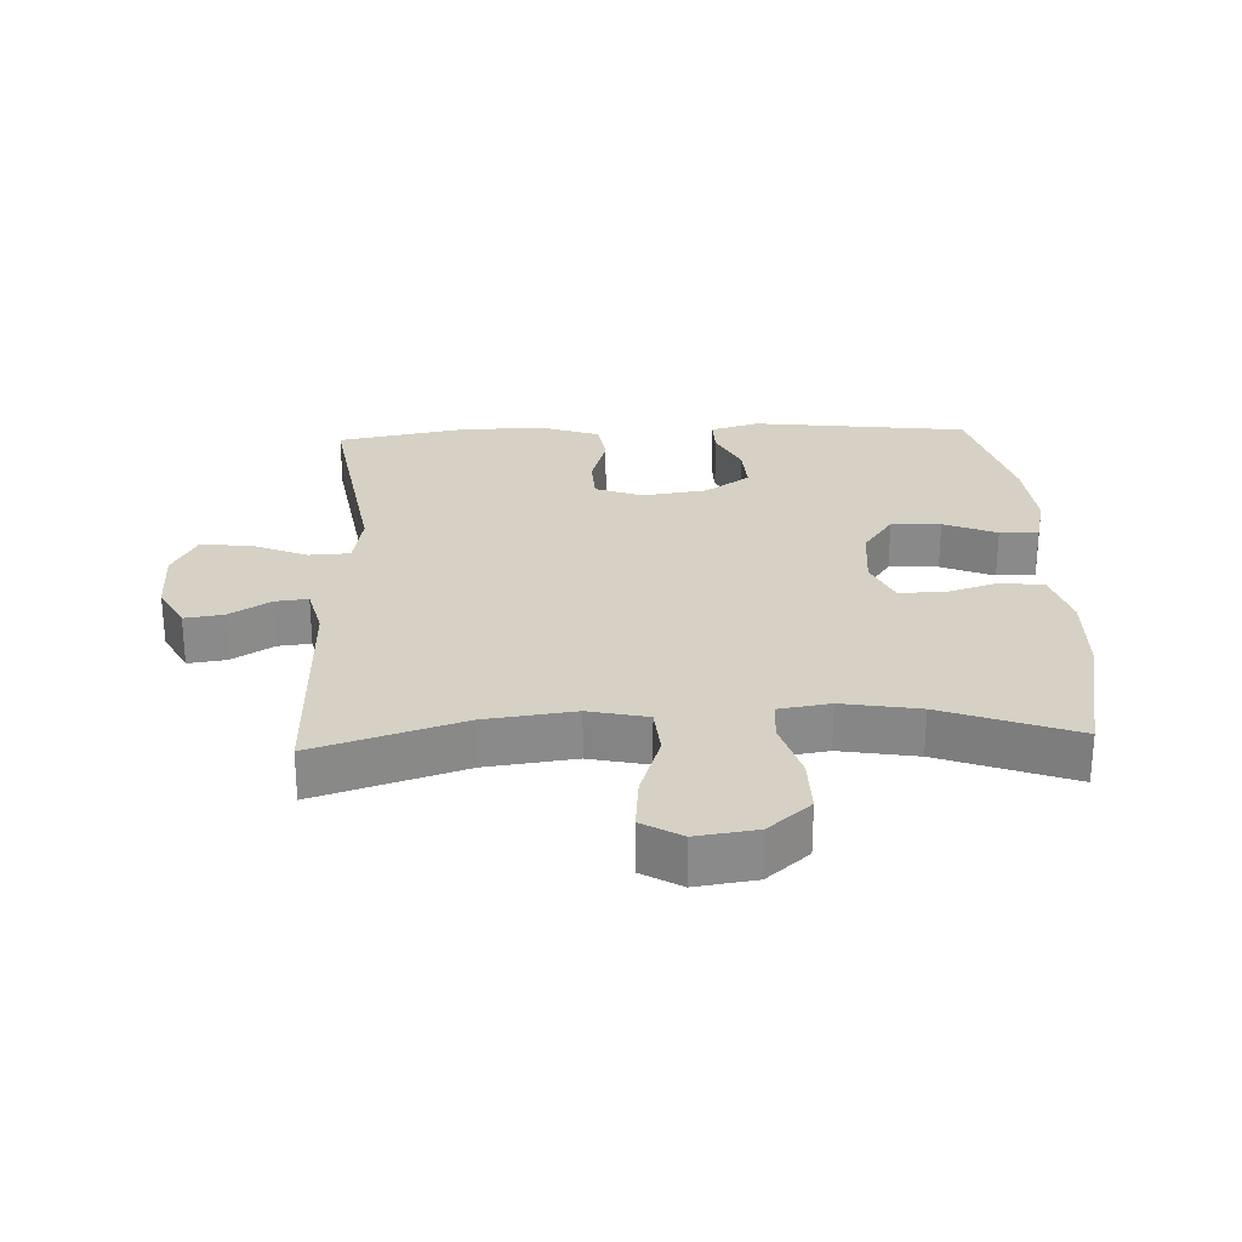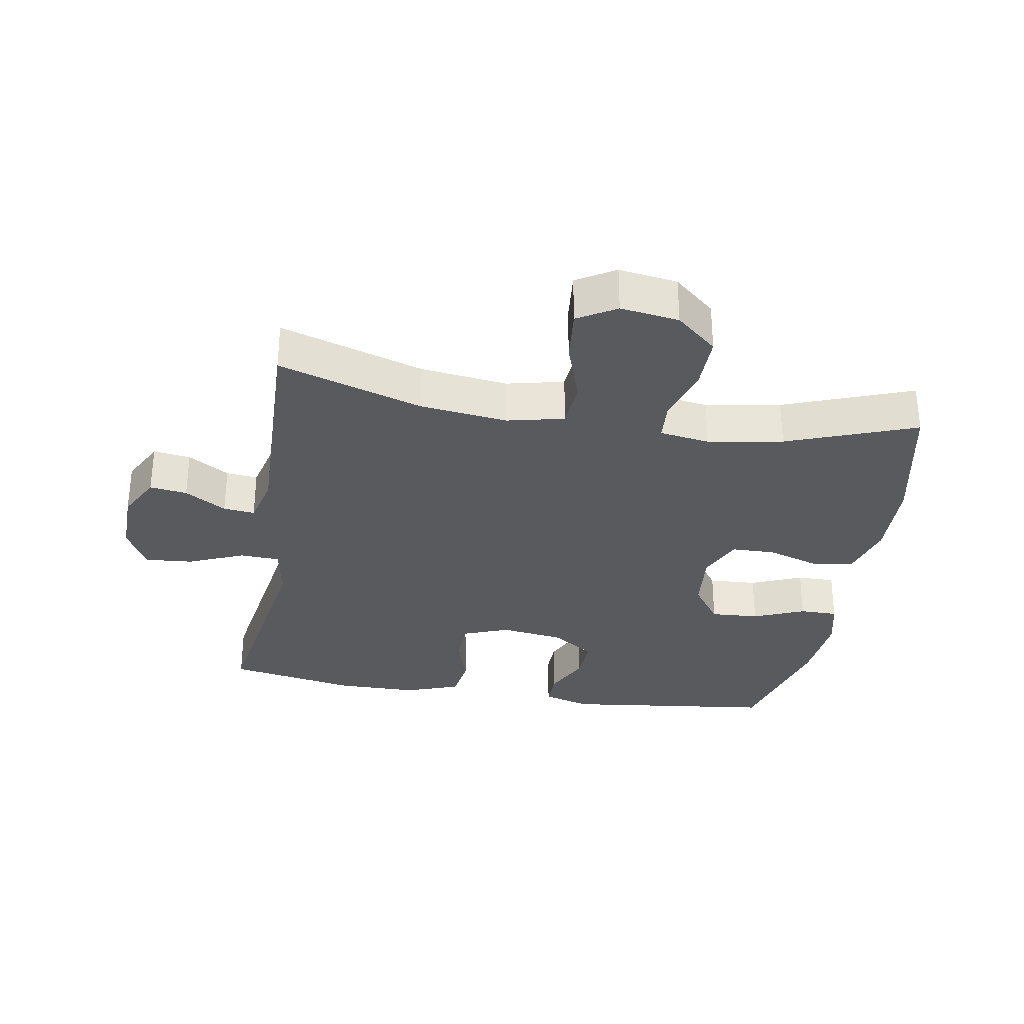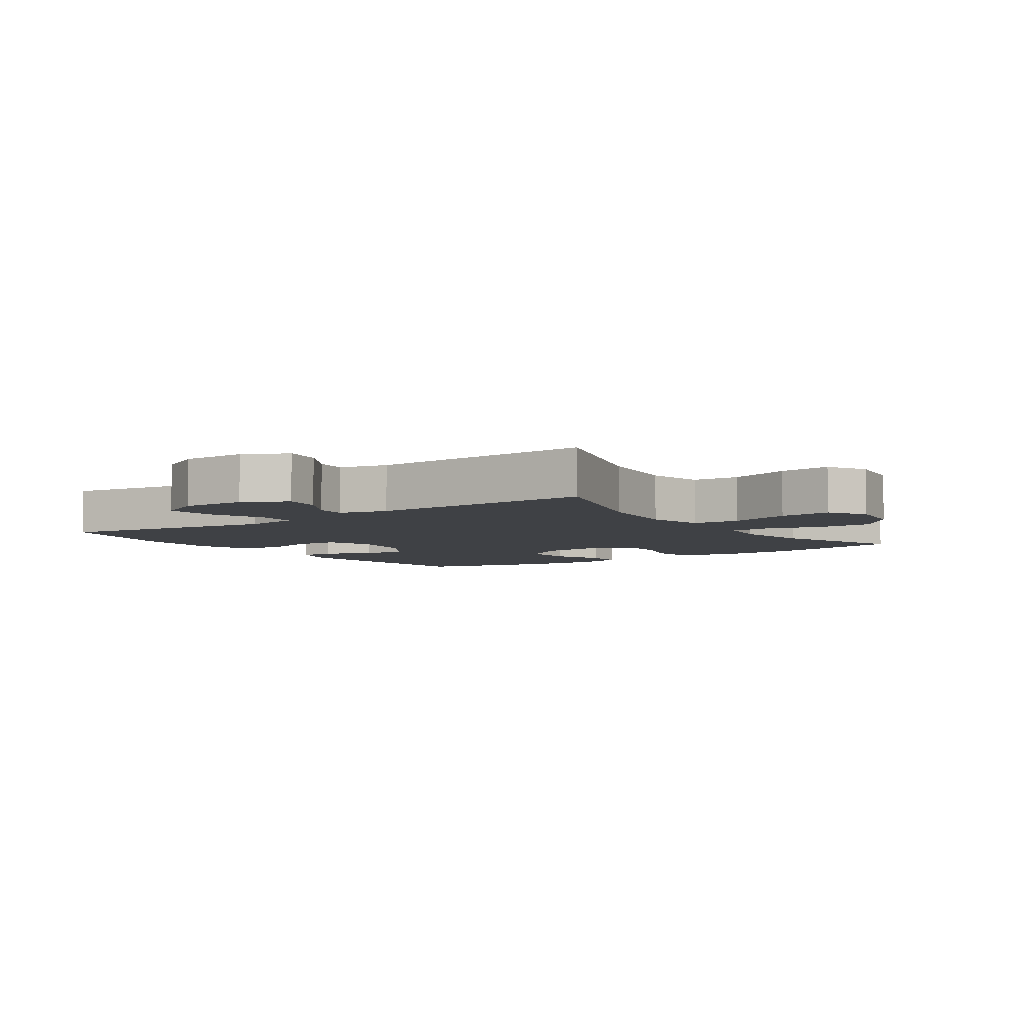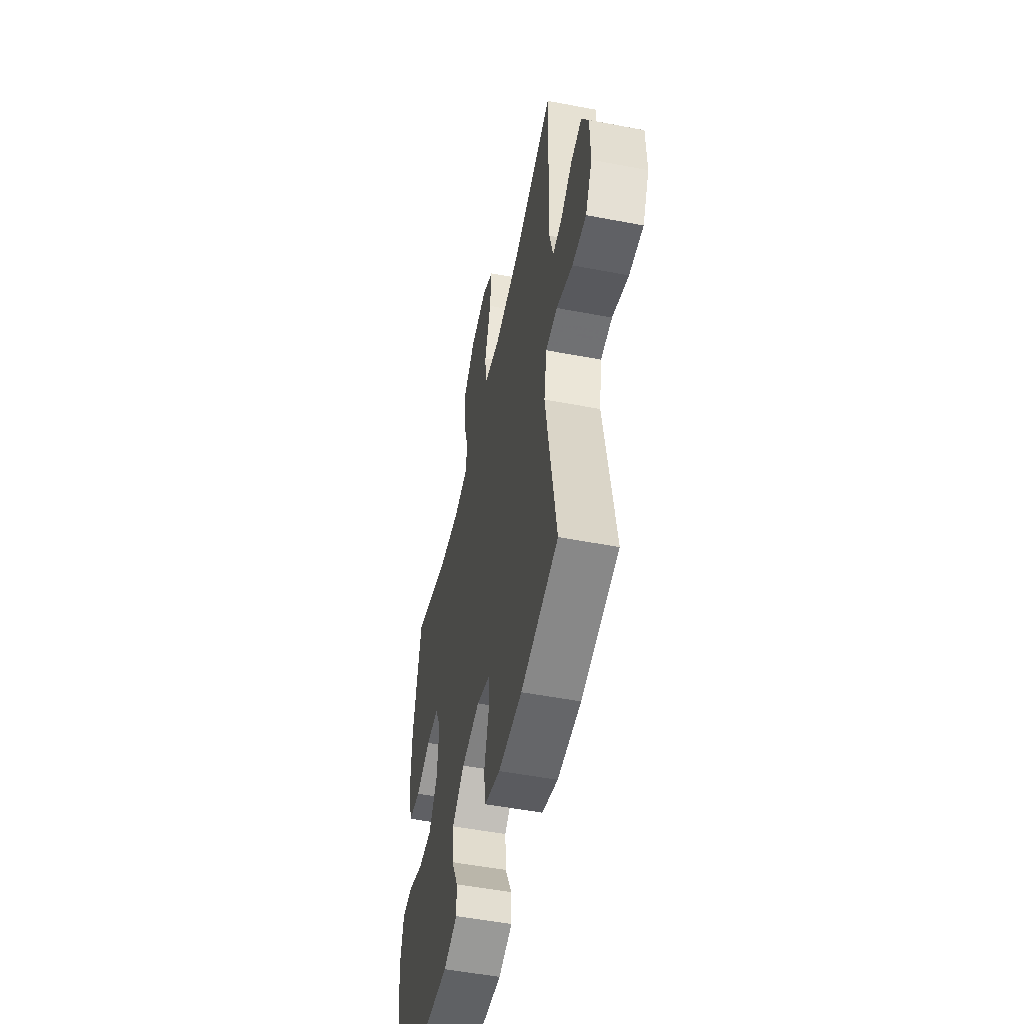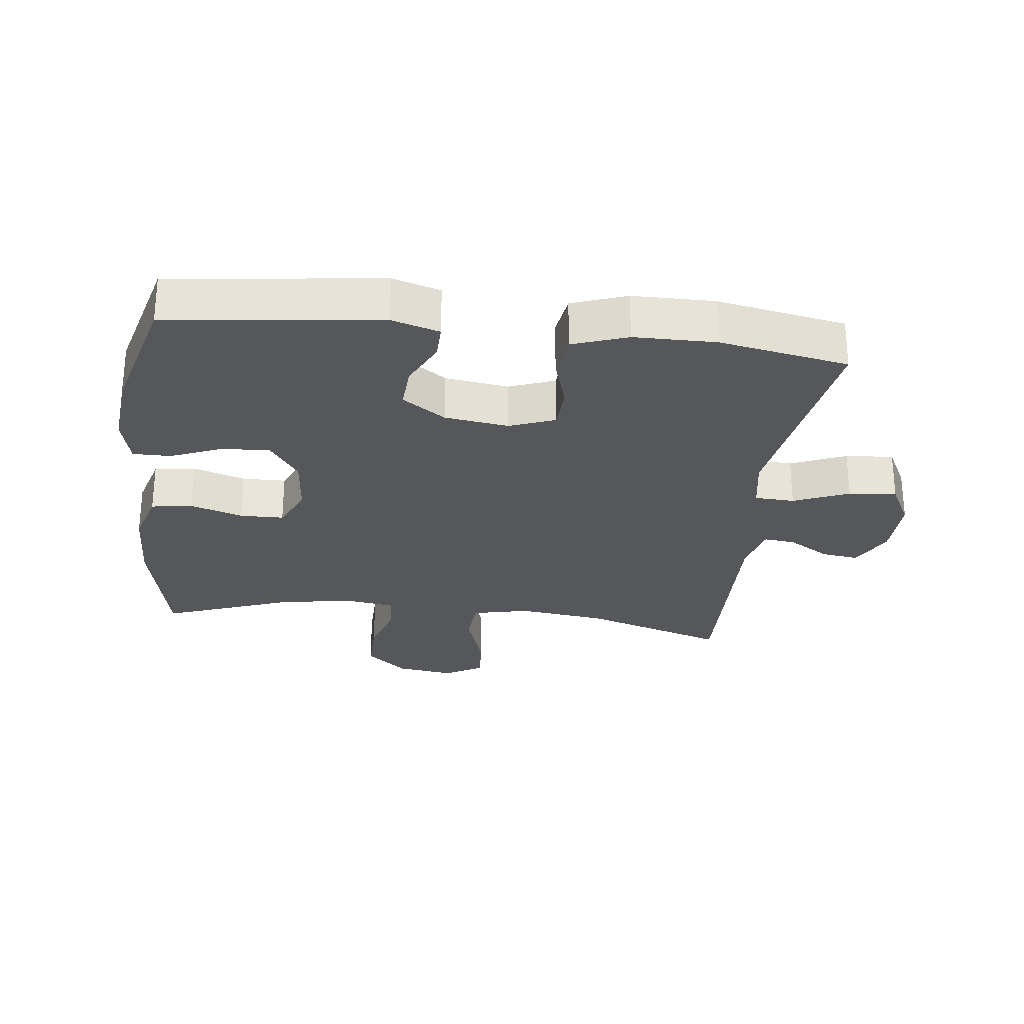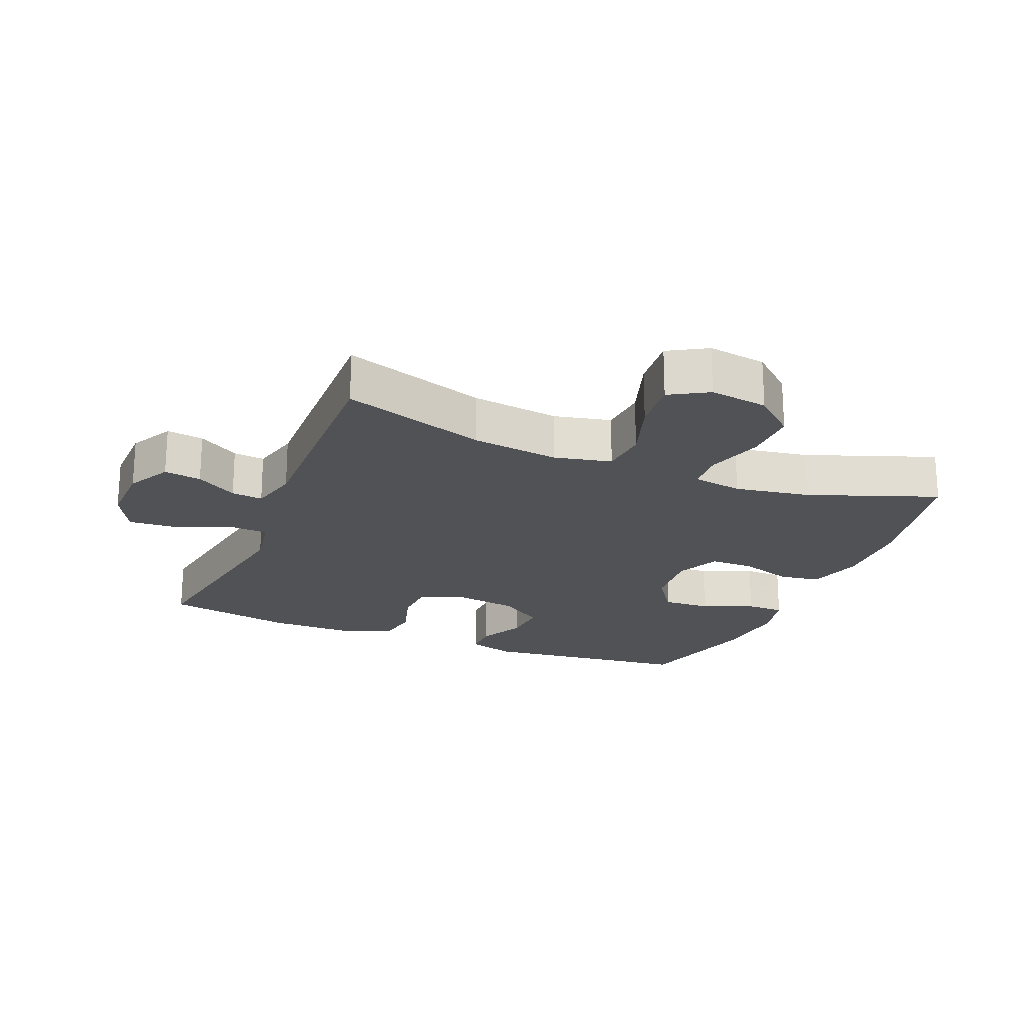
<metadata>
{"format":"obj","ext":"obj","renderer":"f3d","projection":"perspective","resolution":1024,"background":"white","views":[{"elev":26.8,"azim":-2.5,"up":"+Y"},{"elev":-31.6,"azim":-9.5,"up":"+Y"},{"elev":-5.6,"azim":-54.9,"up":"+Y"},{"elev":-52.3,"azim":-101.6,"up":"+Z"},{"elev":-27.3,"azim":173.2,"up":"+Y"},{"elev":-21.3,"azim":-22.5,"up":"+Y"}]}
</metadata>
<code>
v 0.5 0.07 0.5
v 0.544 0.07 0.289
v 0.548 0.07 0.16
v 0.523 0.07 0.074
v 0.459 0.07 0.064
v 0.377 0.07 0.09
v 0.309 0.07 0.089
v 0.278 0.07 0.021
v 0.287 0.07 -0.076
v 0.333 0.07 -0.141
v 0.408 0.07 -0.137
v 0.488 0.07 -0.104
v 0.547 0.07 -0.104
v 0.565 0.07 -0.18
v 0.554 0.07 -0.298
v 0.5 0.07 -0.5
v 0.171 0.07 -0.54
v 0.097 0.07 -0.518
v 0.098 0.07 -0.463
v 0.133 0.07 -0.391
v 0.137 0.07 -0.322
v 0.07 0.07 -0.276
v -0.029 0.07 -0.262
v -0.1 0.07 -0.289
v -0.103 0.07 -0.356
v -0.078 0.07 -0.439
v -0.088 0.07 -0.506
v -0.173 0.07 -0.536
v -0.3 0.07 -0.537
v -0.5 0.07 -0.5
v -0.445 0.07 -0.16
v -0.46 0.07 -0.074
v -0.522 0.07 -0.071
v -0.608 0.07 -0.107
v -0.683 0.07 -0.113
v -0.719 0.07 -0.044
v -0.717 0.07 0.057
v -0.681 0.07 0.125
v -0.623 0.07 0.117
v -0.559 0.07 0.078
v -0.51 0.07 0.073
v -0.491 0.07 0.149
v -0.5 0.07 0.5
v -0.276 0.07 0.429
v -0.14 0.07 0.412
v -0.051 0.07 0.432
v -0.045 0.07 0.506
v -0.078 0.07 0.604
v -0.086 0.07 0.686
v -0.026 0.07 0.721
v 0.065 0.07 0.708
v 0.129 0.07 0.653
v 0.128 0.07 0.568
v 0.101 0.07 0.479
v 0.105 0.07 0.418
v 0.183 0.07 0.406
v 0.3 0.07 0.426
v 0.5 0 0.5
v 0.544 0 0.289
v 0.548 0 0.16
v 0.523 0 0.074
v 0.459 0 0.064
v 0.377 0 0.09
v 0.309 0 0.089
v 0.278 0 0.021
v 0.287 0 -0.076
v 0.333 0 -0.141
v 0.408 0 -0.137
v 0.488 0 -0.104
v 0.547 0 -0.104
v 0.565 0 -0.18
v 0.554 0 -0.298
v 0.5 0 -0.5
v 0.171 0 -0.54
v 0.097 0 -0.518
v 0.098 0 -0.463
v 0.133 0 -0.391
v 0.137 0 -0.322
v 0.07 0 -0.276
v -0.029 0 -0.262
v -0.1 0 -0.289
v -0.103 0 -0.356
v -0.078 0 -0.439
v -0.088 0 -0.506
v -0.173 0 -0.536
v -0.3 0 -0.537
v -0.5 0 -0.5
v -0.445 0 -0.16
v -0.46 0 -0.074
v -0.522 0 -0.071
v -0.608 0 -0.107
v -0.683 0 -0.113
v -0.719 0 -0.044
v -0.717 0 0.057
v -0.681 0 0.125
v -0.623 0 0.117
v -0.559 0 0.078
v -0.51 0 0.073
v -0.491 0 0.149
v -0.5 0 0.5
v -0.276 0 0.429
v -0.14 0 0.412
v -0.051 0 0.432
v -0.045 0 0.506
v -0.078 0 0.604
v -0.086 0 0.686
v -0.026 0 0.721
v 0.065 0 0.708
v 0.129 0 0.653
v 0.128 0 0.568
v 0.101 0 0.479
v 0.105 0 0.418
v 0.183 0 0.406
v 0.3 0 0.426
f 51 52 53 54
f 51 54 55
f 50 51 55
f 47 48 49 50
f 46 47 50 55
f 45 46 55 56
f 42 43 44
f 41 42 44 45
f 37 38 39 40
f 37 40 41
f 36 37 41
f 33 34 35 36
f 32 33 36 41
f 28 29 30 31
f 28 31 32
f 25 26 27 28
f 24 25 28 32
f 23 24 32 41
f 17 18 19 20
f 17 20 21
f 16 17 21
f 15 16 21 22
f 11 12 13 14
f 10 11 14 15
f 3 4 5 6
f 3 6 7
f 57 1 2 3
f 56 57 3 7
f 10 15 22 23
f 9 10 23 41
f 8 9 41 45
f 7 8 45 56
f 111 110 109 108
f 112 111 108
f 112 108 107
f 107 106 105 104
f 112 107 104 103
f 113 112 103 102
f 101 100 99
f 102 101 99 98
f 97 96 95 94
f 98 97 94
f 98 94 93
f 93 92 91 90
f 98 93 90 89
f 88 87 86 85
f 89 88 85
f 85 84 83 82
f 89 85 82 81
f 98 89 81 80
f 77 76 75 74
f 78 77 74
f 78 74 73
f 79 78 73 72
f 71 70 69 68
f 72 71 68 67
f 63 62 61 60
f 64 63 60
f 60 59 58 114
f 64 60 114 113
f 80 79 72 67
f 98 80 67 66
f 102 98 66 65
f 113 102 65 64
f 1 58 59 2
f 2 59 60 3
f 3 60 61 4
f 4 61 62 5
f 5 62 63 6
f 6 63 64 7
f 7 64 65 8
f 8 65 66 9
f 9 66 67 10
f 10 67 68 11
f 11 68 69 12
f 12 69 70 13
f 13 70 71 14
f 14 71 72 15
f 15 72 73 16
f 16 73 74 17
f 17 74 75 18
f 18 75 76 19
f 19 76 77 20
f 20 77 78 21
f 21 78 79 22
f 22 79 80 23
f 23 80 81 24
f 24 81 82 25
f 25 82 83 26
f 26 83 84 27
f 27 84 85 28
f 28 85 86 29
f 29 86 87 30
f 30 87 88 31
f 31 88 89 32
f 32 89 90 33
f 33 90 91 34
f 34 91 92 35
f 35 92 93 36
f 36 93 94 37
f 37 94 95 38
f 38 95 96 39
f 39 96 97 40
f 40 97 98 41
f 41 98 99 42
f 42 99 100 43
f 43 100 101 44
f 44 101 102 45
f 45 102 103 46
f 46 103 104 47
f 47 104 105 48
f 48 105 106 49
f 49 106 107 50
f 50 107 108 51
f 51 108 109 52
f 52 109 110 53
f 53 110 111 54
f 54 111 112 55
f 55 112 113 56
f 56 113 114 57
f 57 114 58 1

</code>
